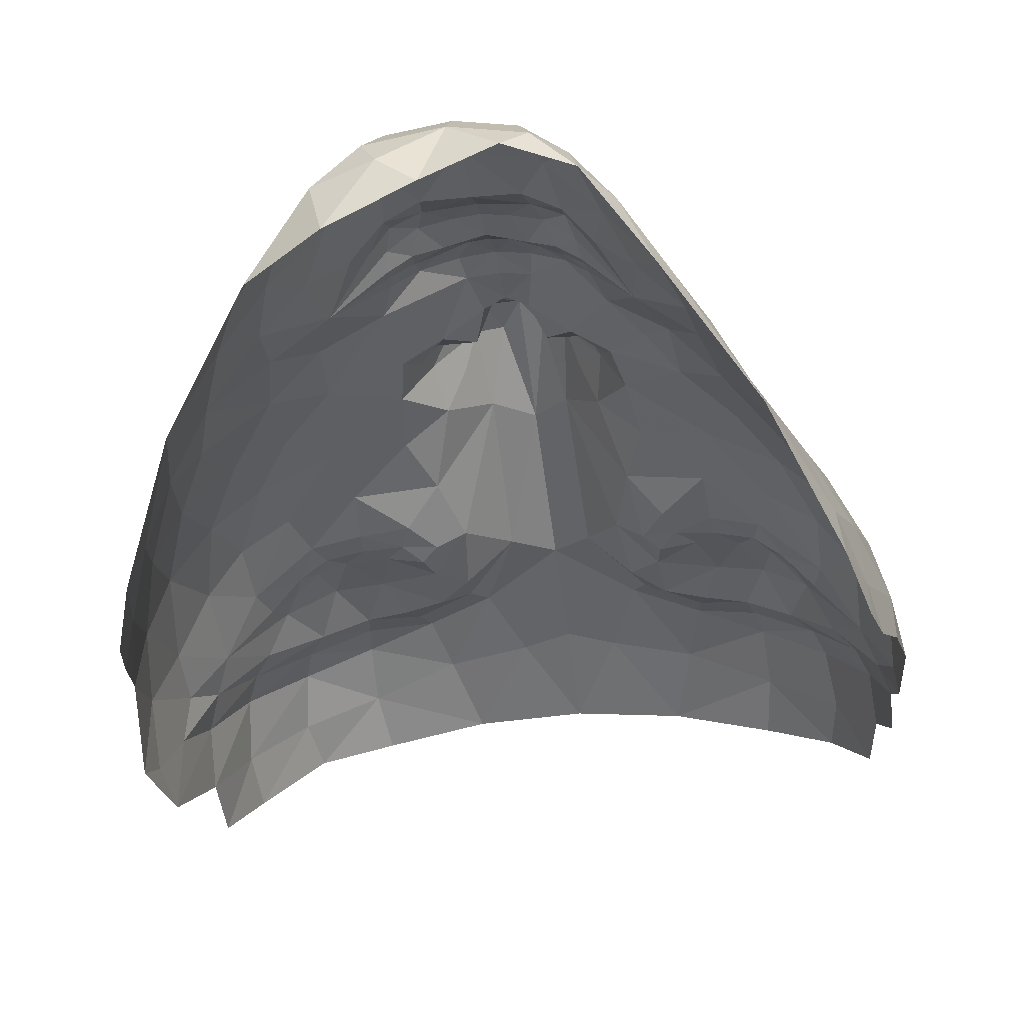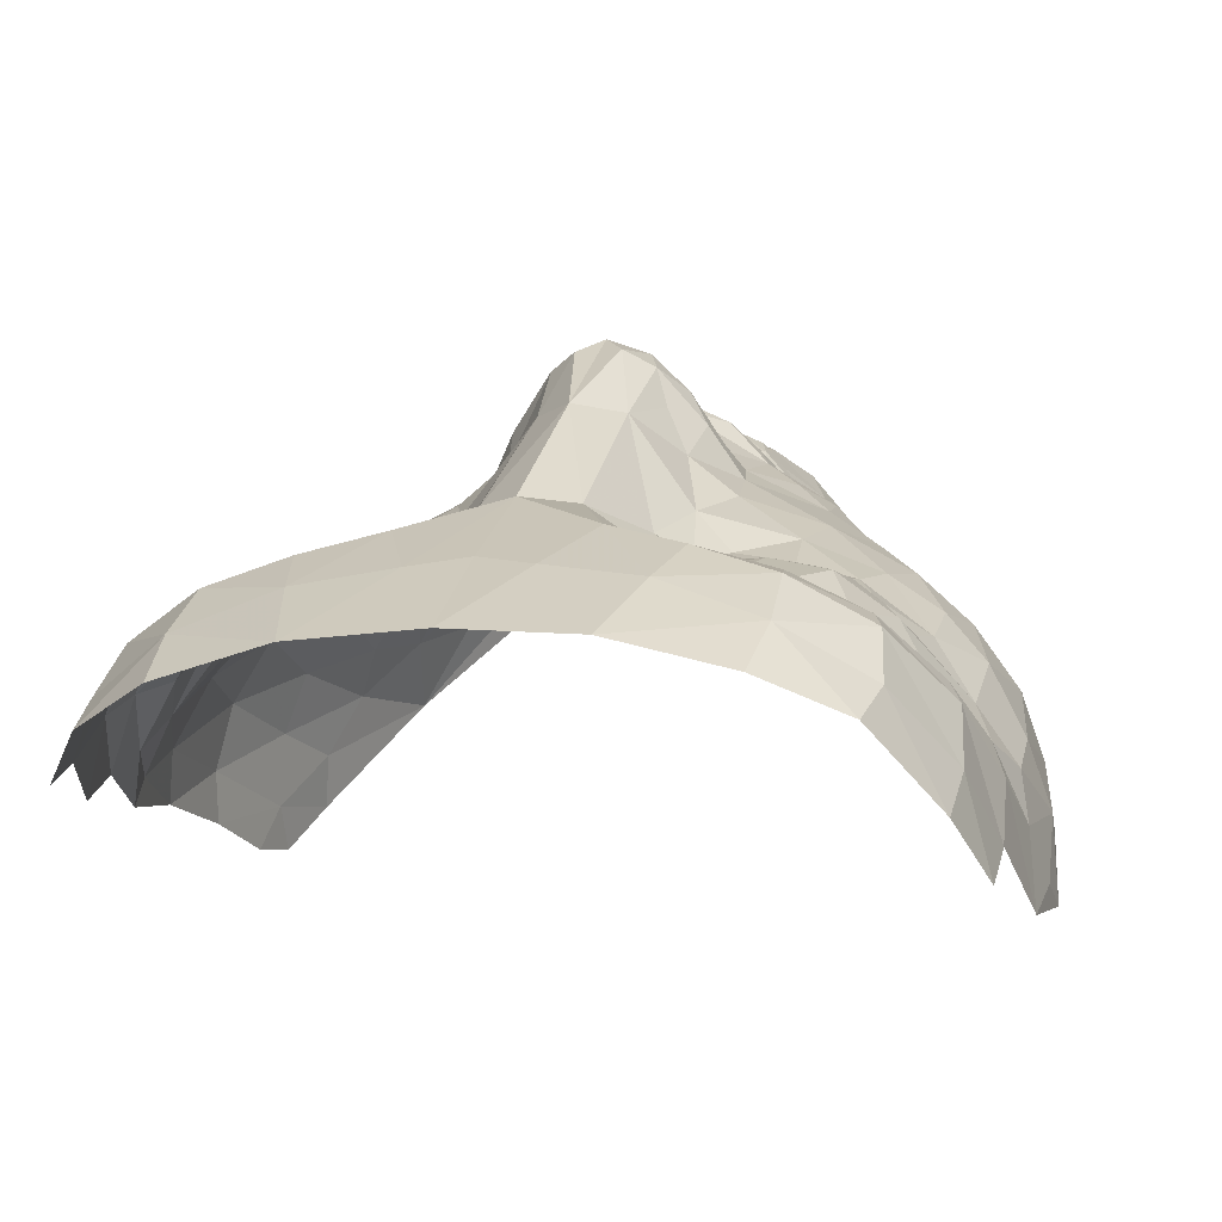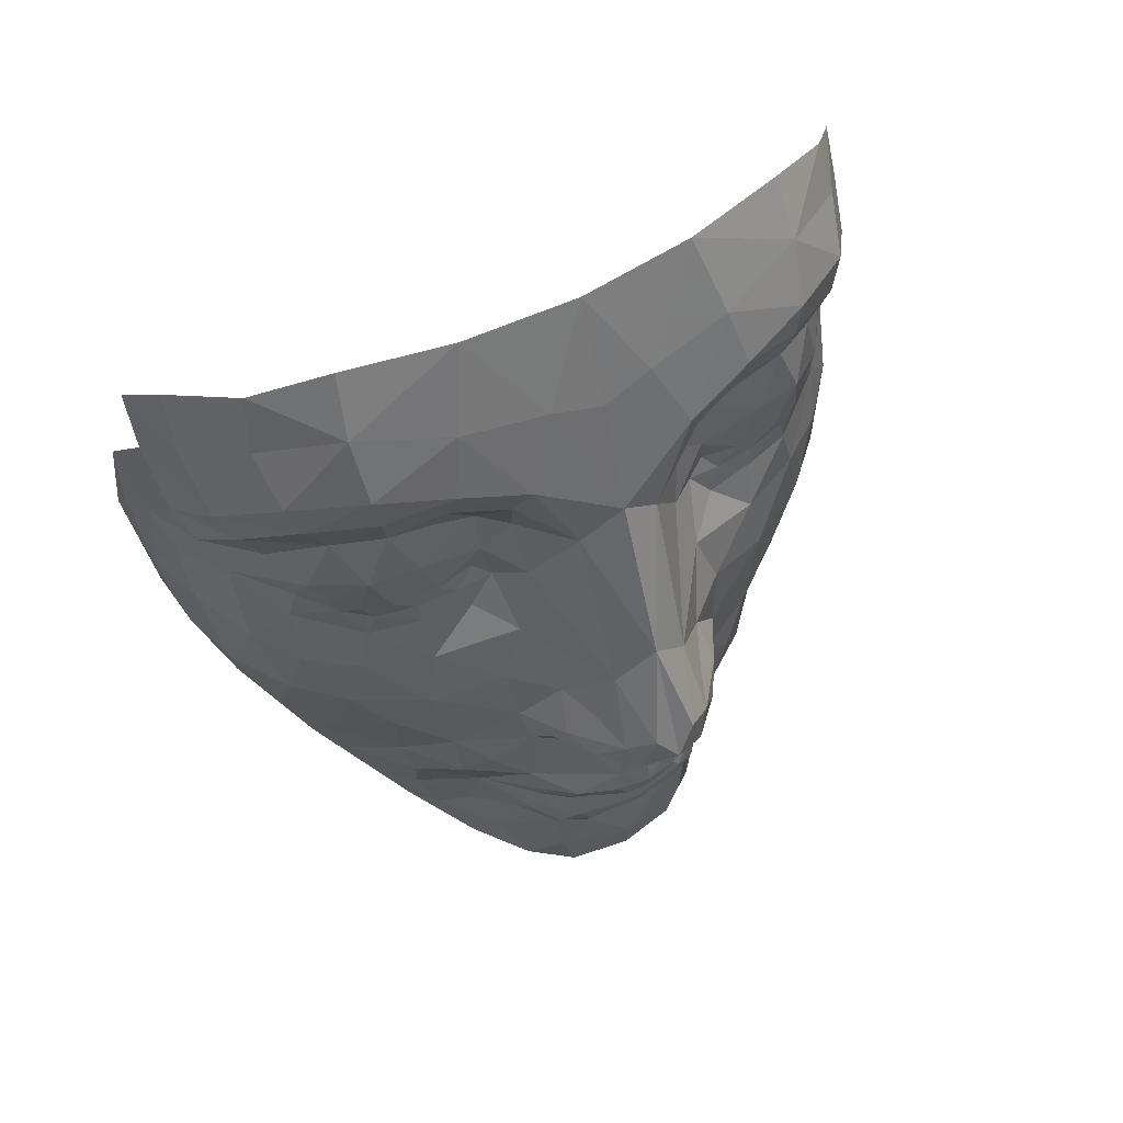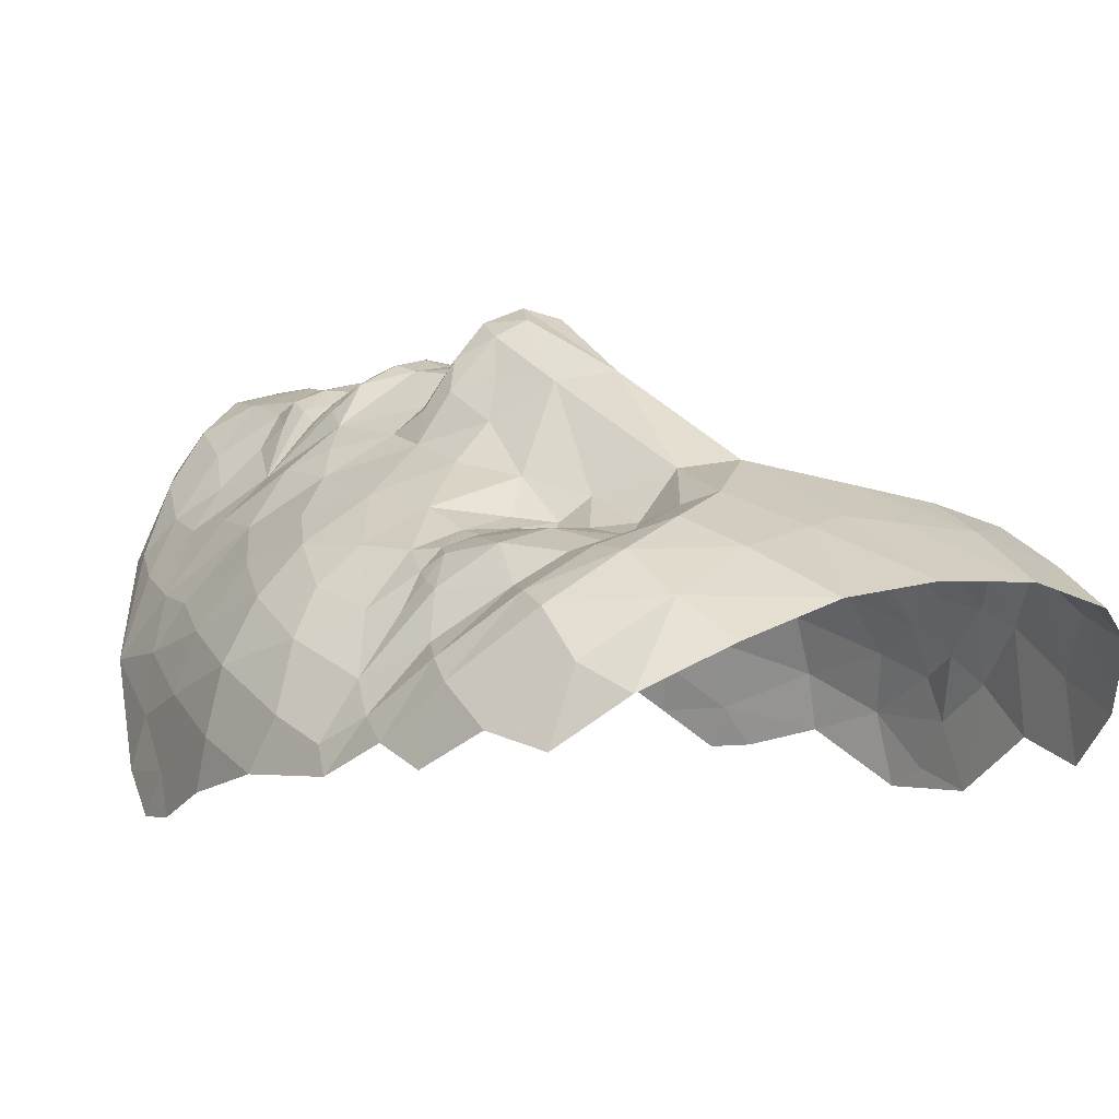
<metadata>
{"format":"obj","ext":"obj","renderer":"f3d","projection":"perspective","resolution":1024,"background":"white","views":[{"elev":-29.8,"azim":7.0,"up":"+Z"},{"elev":0.7,"azim":-167.3,"up":"+Z"},{"elev":62.9,"azim":-27.6,"up":"+Y"},{"elev":1.7,"azim":137.3,"up":"+Z"}]}
</metadata>
<code>
g
v -1.673 0.7505 -1.539
v -1.367 0.1546 -1.087
v -1.622 0.8214 -1.285
v -1.484 0.6823 -1.014
v -1.267 0.4438 -0.773
v -1.133 0.07113 -0.7034
v -0.9973 -0.204 -0.6138
v -0.9093 -0.4073 -0.6694
v -0.2923 -0.6284 -0.1946
v -0.6063 -0.5239 -0.2491
v -0.5235 -0.6268 -0.5539
v -0.7494 -0.3238 -0.2779
v -0.5244 -0.3482 -0.01538
v -0.3786 -0.5251 -0.03184
v -0.0946 -0.6643 -0.3577
v 0.0113 -0.533 0.03494
v -0.2994 -0.382 0.1315
v -0.3613 -0.1122 0.1128
v 0.0241 -0.1681 0.1921
v 0.02007 -0.3949 0.1763
v -0.895 -0.04593 -0.4348
v -0.9894 0.2698 -0.4866
v -0.7588 0.1719 -0.2959
v -0.6306 -0.05017 -0.1341
v -1.746 1.14 -1.503
v -1.765 1.027 -1.72
v -1.804 1.274 -1.696
v -1.87 1.678 -1.591
v -1.829 1.673 -1.299
v -1.687 1.188 -1.161
v -1.369 0.7892 -0.794
v -1.558 1.194 -0.8866
v -1.73 1.675 -0.999
v -1.527 1.663 -0.7173
v -1.327 1.277 -0.5954
v -1.078 0.9194 -0.4496
v -1.102 1.405 -0.3853
v -0.8403 1.206 -0.2246
v -0.8231 0.8679 -0.1929
v -1.008 0.5853 -0.426
v -0.2103 0.1255 0.125
v -0.3966 0.1857 0.06263
v -0.2257 0.2696 0.1692
v 0.03433 0.1416 0.1421
v -0.3878 0.3112 0.1223
v -0.4955 0.3584 0.0047
v -0.4232 0.4379 0.07462
v -0.2676 0.4066 0.1784
v 0.04245 0.2754 0.2003
v -0.09317 0.3823 0.2015
v -0.1607 0.5535 0.1591
v 0.0521 0.5191 0.1934
v 0.04491 0.3759 0.2145
v -0.5591 0.2468 -0.1012
v -0.7037 0.5153 -0.2373
v -0.5095 0.8775 0.00221
v -0.4456 0.7216 0.07041
v -0.4322 0.6209 0.05545
v -0.4366 0.5375 0.01963
v -0.3107 0.5423 0.1128
v -0.3244 0.6673 0.1534
v -0.0538 0.6841 0.2784
v -0.193 0.6944 0.2256
v -0.1238 0.8241 0.2855
v 0.0621 0.8223 0.3082
v 0.05491 0.6787 0.2857
v -0.3157 0.7866 0.1971
v -0.1015 0.9555 0.2542
v -0.2637 1.242 0.08371
v -0.04564 1.201 0.2248
v 0.0729 1.15 0.2566
v 0.06491 0.9532 0.2663
v -0.4713 1.26 -0.03912
v -0.6793 1.033 -0.1034
v -0.3184 1.403 0.1557
v -0.1094 1.404 0.1615
v -0.207 1.447 0.2815
v -0.09993 1.426 0.3408
v -0.01287 1.346 0.3874
v -0.4107 1.427 0.06463
v -0.5149 1.512 -0.09169
v -0.3625 1.579 0.1452
v -0.2701 1.501 0.2959
v -0.09532 1.502 0.4635
v -0.1507 1.658 0.3952
v -0.01303 1.736 0.471
v 0.0917 1.579 0.5269
v 0.08249 1.33 0.422
v -1.289 1.68 -0.5004
v -1.446 2.016 -0.6618
v -1.201 2.002 -0.5004
v -0.9204 1.69 -0.2984
v -0.8508 2.038 -0.3574
v -1.124 2.27 -0.5248
v -0.865 2.295 -0.4535
v -0.6025 2.3 -0.415
v -0.4256 2.169 -0.2402
v -0.5467 1.841 -0.1712
v -0.3163 1.803 0.00525
v -0.216 1.744 0.2157
v -0.106 2.032 0.1777
v -0.3213 2.53 -0.3372
v -0.1026 2.858 -0.224
v 0.1033 2.235 0.2114
v 0.1233 3.035 -0.1979
v -1.437 2.357 -0.754
v -1.389 2.551 -0.7468
v -1.624 2.554 -1.014
v -1.343 2.731 -0.6747
v -1.27 2.607 -0.62
v -1.224 2.469 -0.6029
v -1.073 2.427 -0.5148
v -1.142 2.552 -0.5269
v -0.9869 2.556 -0.471
v -0.8696 2.431 -0.4702
v -0.6569 2.433 -0.456
v -0.7544 2.557 -0.456
v -0.559 2.555 -0.4895
v -0.4719 2.482 -0.4435
v -0.5181 2.748 -0.461
v -0.3529 2.88 -0.449
v -1.633 2.102 -0.8672
v -1.798 2.19 -1.17
v -1.891 2.082 -1.477
v -1.922 2.161 -1.852
v -1.9 2.361 -1.739
v -1.835 2.559 -1.492
v -1.797 2.493 -1.271
v -1.462 2.847 -0.8627
v -1.704 2.717 -1.152
v -1.567 3.013 -0.9066
v -1.209 3.088 -0.641
v -1.772 2.867 -1.287
v -1.873 2.662 -1.832
v -1.786 3.105 -1.528
v -1.634 3.162 -0.9884
v -0.8408 2.875 -0.4375
v -0.9625 3.144 -0.5204
v -1.097 2.838 -0.4858
v -0.9894 3.344 -0.4866
v -0.6907 3.294 -0.4366
v -0.7357 3.118 -0.498
v -0.5219 3.032 -0.4916
v -0.3826 3.184 -0.366
v -0.2988 3.345 -0.3135
v -0.6507 3.477 -0.3897
v -0.5688 3.783 -0.5116
v -0.1269 3.707 -0.4647
v -1.019 3.557 -0.4985
v -1.32 3.286 -0.6498
v -1.374 3.471 -0.696
v -1.028 3.866 -0.6673
v 0.1337 3.618 -0.4364
v 0.1412 4.165 -0.6944
v -0.4467 4.196 -0.7147
v -0.9848 4.163 -0.8428
v -1.363 3.993 -1.013
v -1.413 3.72 -0.8991
v -1.67 3.432 -1.219
v -1.778 3.416 -1.644
v -1.649 3.712 -1.373
v 1.829 1.559 -1.089
v 1.914 1.554 -1.397
v 1.923 2.071 -1.268
v 1.818 3.641 -1.316
v 1.617 3.898 -1.089
v 1.655 3.62 -0.9791
v 1.61 3.374 -0.7741
v 1.859 3.319 -1.251
v 1.833 3.052 -1.078
v 1.93 3.009 -1.425
v 1.287 3.795 -0.7278
v 1.257 4.095 -0.9009
v 0.7275 4.162 -0.7464
v 0.8337 3.741 -0.5504
v 0.3943 3.688 -0.4766
v 1.546 3.196 -0.7216
v 1.763 2.906 -0.994
v 1.425 3.005 -0.711
v 1.648 2.746 -0.9435
v 1.226 3.274 -0.5454
v 0.9037 3.428 -0.4298
v 1.266 3.487 -0.5579
v 0.9269 3.244 -0.4773
v 0.6181 3.152 -0.3885
v 0.3265 2.845 -0.235
v 0.5474 3.317 -0.3335
v 0.5637 2.85 -0.4698
v 1.293 2.769 -0.5441
v 1.522 2.628 -0.7326
v 0.722 2.707 -0.4915
v 0.7406 2.991 -0.5229
v 0.9607 3.066 -0.5404
v 1.049 2.816 -0.486
v 1.188 3.076 -0.5779
v 1.864 2.599 -1.243
v 1.927 2.764 -1.335
v 1.954 2.434 -1.495
v 1.933 2.373 -1.369
v 1.782 2.445 -1.103
v 1.98 1.956 -1.52
v 1.923 1.496 -1.642
v 0.602 2.137 -0.2692
v 0.7782 2.256 -0.4492
v 0.6587 2.442 -0.4735
v 1.29 2.191 -0.586
v 1.595 2.26 -0.833
v 1.4 2.387 -0.6723
v 1.77 1.992 -0.9559
v 1.643 1.563 -0.7972
v 1.59 1.918 -0.741
v 1.35 1.922 -0.5685
v 0.5131 2.501 -0.3579
v 0.7476 2.512 -0.5219
v 1.176 2.486 -0.5285
v 0.9431 2.5 -0.4973
v 1.048 2.369 -0.5202
v 1.463 2.493 -0.7037
v 1.343 2.477 -0.5948
v 0.8356 2.383 -0.4954
v 1.035 2.234 -0.5029
v 1.251 2.351 -0.5741
v 1.558 2.46 -0.8251
v 1.746 1.078 -1.25
v 0.4831 1.78 -0.016
v 0.7033 1.801 -0.2037
v 0.1996 1.728 0.4627
v 0.3268 1.645 0.3834
v 0.2938 2.02 0.1661
v 0.391 1.726 0.1981
v 0.4343 1.48 0.2765
v 0.5218 1.551 0.1246
v 0.6543 1.472 -0.1227
v 1.058 1.628 -0.3488
v 0.9507 1.148 -0.2732
v 1.217 1.327 -0.4453
v 0.5975 1.227 -0.07038
v 1.01 1.979 -0.4059
v 1.417 1.592 -0.5697
v 1.424 1.188 -0.6654
v 0.1708 1.338 0.386
v 0.2637 1.492 0.4535
v 0.1856 1.191 0.2214
v 0.3644 1.429 0.2641
v 0.2573 1.415 0.3308
v 0.4674 1.377 0.1357
v 0.4001 1.221 0.0642
v 0.5575 1.398 0.03712
v 0.2575 1.392 0.1509
v 0.6173 0.8392 -0.02739
v 0.788 0.9841 -0.1434
v 0.9175 0.8091 -0.241
v 0.2403 0.8124 0.2755
v 0.2285 0.9443 0.2442
v 0.4237 0.7598 0.1784
v 0.2996 0.6761 0.214
v 0.2581 0.542 0.1481
v 0.4224 0.646 0.1346
v 0.5254 0.5909 0.03377
v 0.5422 0.69 0.04789
v 0.1625 0.6754 0.2702
v 0.3537 0.3866 0.1603
v 0.3993 0.521 0.09337
v 0.5216 0.5062 -0.0028
v 0.5018 0.4079 0.05275
v 0.6173 0.2068 -0.132
v 0.8046 0.1211 -0.336
v 0.7737 0.4671 -0.2753
v 0.5695 0.3259 -0.02361
v 1.068 0.517 -0.4777
v 1.028 0.2023 -0.5373
v 0.4081 -0.1397 0.09337
v 0.669 -0.09066 -0.1651
v 0.4625 0.1557 0.04214
v 0.3031 0.2511 0.1587
v 0.1818 0.3729 0.1928
v 0.4652 0.2829 0.1023
v 0.2752 0.1072 0.115
v 1.299 0.3638 -0.8406
v 1.149 0.0002937 -0.7626
v 1.523 0.5835 -1.093
v 1.425 0.7 -0.8648
v 1.655 0.7139 -1.372
v 1.163 0.8474 -0.5096
v 1.636 1.093 -0.9666
v 1.787 1.028 -1.594
v 1.844 1.155 -1.787
v 1.789 0.9104 -1.81
v 1.687 0.6417 -1.626
v 0.7637 -0.3732 -0.3179
v 0.55 -0.38 -0.04413
v 0.9973 -0.2665 -0.6654
v 0.9156 -0.1047 -0.4829
v 0.9286 -0.4225 -0.7004
v 0.2664 -0.6358 -0.1641
v 0.3894 -0.5518 -0.051
v 0.3293 -0.4001 0.1146
v 0.606 -0.5492 -0.2569
v 1.364 0.06651 -1.157
f 1 2 3
f 3 2 4
f 4 2 5
f 5 2 6
f 6 2 7
f 7 2 8
f 9 10 11
f 11 10 8
f 8 10 12
f 12 10 13
f 13 10 14
f 14 10 9
f 9 15 16
f 16 17 14
f 14 17 13
f 13 17 18
f 18 17 19
f 19 17 20
f 20 17 16
f 15 9 11
f 9 16 14
f 8 12 7
f 7 21 6
f 6 21 22
f 22 21 23
f 23 21 24
f 24 21 12
f 12 21 7
f 18 24 13
f 12 13 24
f 3 25 1
f 1 25 26
f 26 25 27
f 27 25 28
f 28 25 29
f 29 25 30
f 30 25 3
f 31 32 4
f 4 32 30
f 30 32 33
f 33 32 34
f 34 32 35
f 35 32 31
f 35 36 37
f 37 36 38
f 38 36 39
f 39 36 40
f 40 36 5
f 5 36 31
f 31 36 35
f 4 30 3
f 5 31 4
f 22 5 6
f 5 22 40
f 19 41 18
f 18 41 42
f 42 41 43
f 43 41 44
f 44 41 19
f 42 45 46
f 46 45 47
f 47 45 48
f 48 45 43
f 43 45 42
f 49 50 43
f 43 50 48
f 48 50 51
f 51 50 52
f 52 50 53
f 53 50 49
f 49 43 44
f 46 54 42
f 42 54 24
f 24 54 23
f 18 42 24
f 23 55 22
f 22 55 40
f 40 55 39
f 39 55 56
f 56 55 57
f 57 55 58
f 58 55 59
f 59 55 47
f 47 55 46
f 46 55 54
f 54 55 23
f 48 60 47
f 47 60 59
f 59 60 58
f 58 60 61
f 61 60 51
f 51 60 48
f 52 62 51
f 51 62 63
f 63 62 64
f 64 62 65
f 65 62 66
f 66 62 52
f 64 67 63
f 63 67 61
f 61 67 57
f 57 67 56
f 61 57 58
f 63 61 51
f 64 68 67
f 67 68 56
f 56 68 69
f 69 68 70
f 70 68 71
f 71 68 72
f 72 68 65
f 65 68 64
f 73 74 56
f 56 74 39
f 39 74 38
f 38 74 73
f 73 56 69
f 75 76 77
f 77 76 78
f 78 76 79
f 79 76 70
f 70 76 69
f 69 80 73
f 73 80 81
f 81 80 82
f 82 80 83
f 83 80 75
f 75 80 69
f 75 77 83
f 79 84 78
f 78 84 77
f 77 84 83
f 83 84 85
f 85 84 86
f 86 84 87
f 70 71 79
f 88 79 71
f 87 84 79
f 87 79 88
f 37 89 35
f 35 89 34
f 34 89 90
f 90 89 91
f 91 89 92
f 92 89 37
f 92 93 91
f 91 93 94
f 94 93 95
f 95 93 96
f 96 93 97
f 97 93 98
f 98 93 92
f 73 81 38
f 37 38 92
f 81 92 38
f 98 92 81
f 98 81 99
f 82 99 81
f 85 100 82
f 82 100 99
f 85 82 83
f 85 101 100
f 100 101 99
f 99 101 97
f 97 101 102
f 102 101 103
f 103 101 104
f 104 101 86
f 86 101 85
f 86 87 104
f 99 97 98
f 30 33 29
f 105 103 104
f 106 107 108
f 108 107 109
f 109 107 110
f 110 107 111
f 111 107 106
f 94 112 111
f 111 112 113
f 113 112 114
f 114 112 115
f 115 112 95
f 95 112 94
f 96 116 95
f 95 116 115
f 115 116 117
f 118 116 119
f 119 116 96
f 110 111 113
f 114 115 117
f 118 119 120
f 102 120 119
f 102 119 97
f 121 102 103
f 121 120 102
f 94 106 91
f 90 91 106
f 106 122 90
f 90 122 34
f 34 122 33
f 33 122 123
f 123 122 108
f 108 122 106
f 94 111 106
f 97 119 96
f 29 124 28
f 28 124 125
f 125 124 126
f 126 124 127
f 127 124 128
f 128 124 123
f 123 124 29
f 108 128 123
f 109 129 108
f 108 129 130
f 130 129 131
f 131 129 132
f 132 129 109
f 108 130 128
f 127 128 130
f 130 133 127
f 127 133 134
f 134 133 135
f 135 133 136
f 136 133 131
f 131 133 130
f 137 138 139
f 139 138 132
f 132 138 140
f 140 138 141
f 141 138 142
f 142 138 137
f 120 143 137
f 137 143 142
f 142 143 141
f 141 143 144
f 144 143 121
f 121 143 120
f 132 109 139
f 103 144 121
f 103 145 144
f 144 145 146
f 146 145 147
f 147 145 148
f 148 145 105
f 105 145 103
f 144 146 141
f 140 141 146
f 146 149 140
f 140 149 150
f 150 149 151
f 151 149 152
f 152 149 147
f 147 149 146
f 140 150 132
f 150 131 132
f 131 150 136
f 136 150 151
f 105 153 148
f 154 148 153
f 155 148 154
f 148 155 147
f 152 147 155
f 152 155 156
f 152 156 157
f 152 157 158
f 152 158 151
f 151 159 136
f 136 159 135
f 135 159 160
f 160 159 161
f 161 159 158
f 158 159 151
f 161 158 157
f 127 134 126
f 125 126 134
f 33 123 29
f 162 163 164
f 165 166 167
f 167 168 169
f 165 167 169
f 170 171 169
f 168 170 169
f 172 168 167
f 172 167 166
f 172 166 173
f 172 173 174
f 172 174 175
f 176 175 174
f 174 154 176
f 154 153 176
f 105 176 153
f 170 168 177
f 178 170 177
f 177 179 178
f 180 178 179
f 181 179 177
f 175 182 183
f 172 175 183
f 168 172 183
f 177 168 183
f 181 177 183
f 182 181 183
f 181 182 184
f 185 184 182
f 105 186 187
f 176 105 187
f 175 176 187
f 182 175 187
f 185 182 187
f 186 185 187
f 186 188 185
f 179 189 190
f 188 191 192
f 185 188 192
f 184 185 192
f 193 184 192
f 194 193 192
f 191 194 192
f 193 194 195
f 184 193 195
f 181 184 195
f 179 181 195
f 189 179 195
f 194 189 195
f 178 196 197
f 170 178 197
f 171 170 197
f 196 198 197
f 198 196 199
f 200 199 196
f 179 190 180
f 196 178 180
f 200 196 180
f 190 200 180
f 200 164 199
f 164 163 201
f 199 164 201
f 198 199 201
f 163 202 201
f 203 204 205
f 206 207 208
f 200 207 209
f 164 200 209
f 162 164 209
f 210 162 209
f 211 210 209
f 207 211 209
f 211 207 212
f 206 212 207
f 188 213 191
f 188 186 213
f 213 203 205
f 214 191 205
f 215 216 217
f 218 219 208
f 205 204 220
f 214 205 220
f 216 214 220
f 217 216 220
f 221 217 220
f 204 221 220
f 221 206 222
f 217 221 222
f 215 217 222
f 219 215 222
f 208 219 222
f 206 208 222
f 208 207 223
f 218 208 223
f 190 218 223
f 200 190 223
f 207 200 223
f 105 104 186
f 224 163 162
f 225 226 203
f 227 104 87
f 227 228 229
f 104 227 229
f 186 104 229
f 213 186 229
f 203 213 229
f 225 203 229
f 230 225 229
f 228 230 229
f 228 231 232
f 232 225 230
f 228 232 230
f 232 233 225
f 226 225 233
f 226 233 234
f 233 235 234
f 236 234 235
f 237 235 233
f 226 234 238
f 203 226 238
f 204 203 238
f 221 204 238
f 206 221 238
f 212 206 238
f 234 212 238
f 234 236 239
f 212 234 239
f 211 212 239
f 210 211 239
f 240 210 239
f 236 240 239
f 87 88 241
f 87 241 242
f 88 71 241
f 243 241 71
f 227 87 242
f 228 227 242
f 231 228 242
f 244 231 242
f 245 244 242
f 241 245 242
f 246 231 244
f 246 247 248
f 231 246 248
f 232 231 248
f 233 232 248
f 237 233 248
f 247 237 248
f 243 247 249
f 241 243 249
f 245 241 249
f 244 245 249
f 246 244 249
f 247 246 249
f 237 247 250
f 235 237 251
f 252 235 251
f 250 252 251
f 237 250 251
f 65 253 254
f 72 65 254
f 71 72 254
f 243 71 254
f 247 243 254
f 250 247 254
f 255 250 254
f 253 255 254
f 256 257 258
f 258 259 260
f 260 250 255
f 258 260 255
f 256 258 255
f 253 256 255
f 66 52 261
f 65 66 261
f 253 65 261
f 256 253 261
f 257 256 261
f 52 257 261
f 257 262 263
f 258 257 263
f 259 258 263
f 264 259 263
f 265 264 263
f 262 265 263
f 266 267 268
f 269 266 268
f 265 269 268
f 264 265 268
f 259 264 268
f 260 259 268
f 250 260 268
f 252 250 268
f 270 252 268
f 271 270 268
f 267 271 268
f 272 273 274
f 273 267 266
f 274 273 266
f 269 274 266
f 49 44 275
f 53 49 276
f 52 53 276
f 257 52 276
f 262 257 276
f 275 262 276
f 49 275 276
f 275 274 277
f 262 275 277
f 265 262 277
f 269 265 277
f 274 269 277
f 44 19 278
f 275 44 278
f 274 275 278
f 272 274 278
f 19 272 278
f 279 270 271
f 271 280 279
f 279 281 282
f 281 283 224
f 282 240 284
f 279 282 284
f 270 279 284
f 252 270 284
f 235 252 284
f 236 235 284
f 240 236 284
f 240 282 285
f 210 240 285
f 162 210 285
f 224 162 285
f 281 224 285
f 282 281 285
f 224 283 286
f 163 224 286
f 202 163 286
f 287 202 286
f 288 287 286
f 289 288 286
f 283 289 286
f 290 273 291
f 272 291 273
f 290 292 293
f 273 290 293
f 267 273 293
f 271 267 293
f 280 271 293
f 292 280 293
f 294 292 290
f 295 296 16
f 20 16 297
f 19 20 297
f 272 19 297
f 291 272 297
f 296 291 297
f 16 296 297
f 295 16 15
f 296 295 298
f 291 296 298
f 290 291 298
f 294 290 298
f 292 294 299
f 280 292 299
f 279 280 299
f 281 279 299
f 283 281 299
f 289 283 299
f 139 109 110
f 139 110 113
f 139 113 114
f 139 114 137
f 137 117 120
f 120 117 118
f 191 214 216
f 215 194 216
f 189 194 215
f 189 215 219
f 190 189 219
f 205 191 213
f 218 190 219
f 137 114 117
f 118 117 116
f 191 216 194
f 75 69 76

</code>
